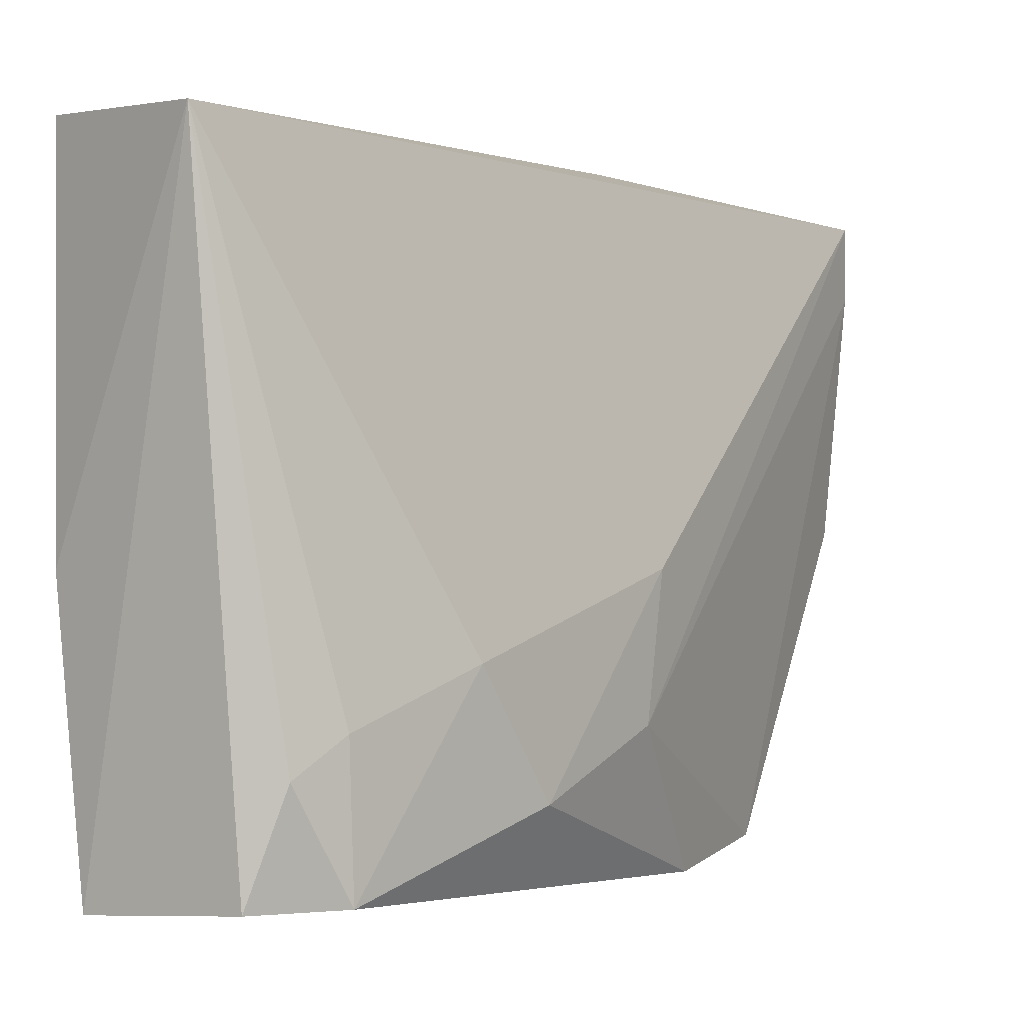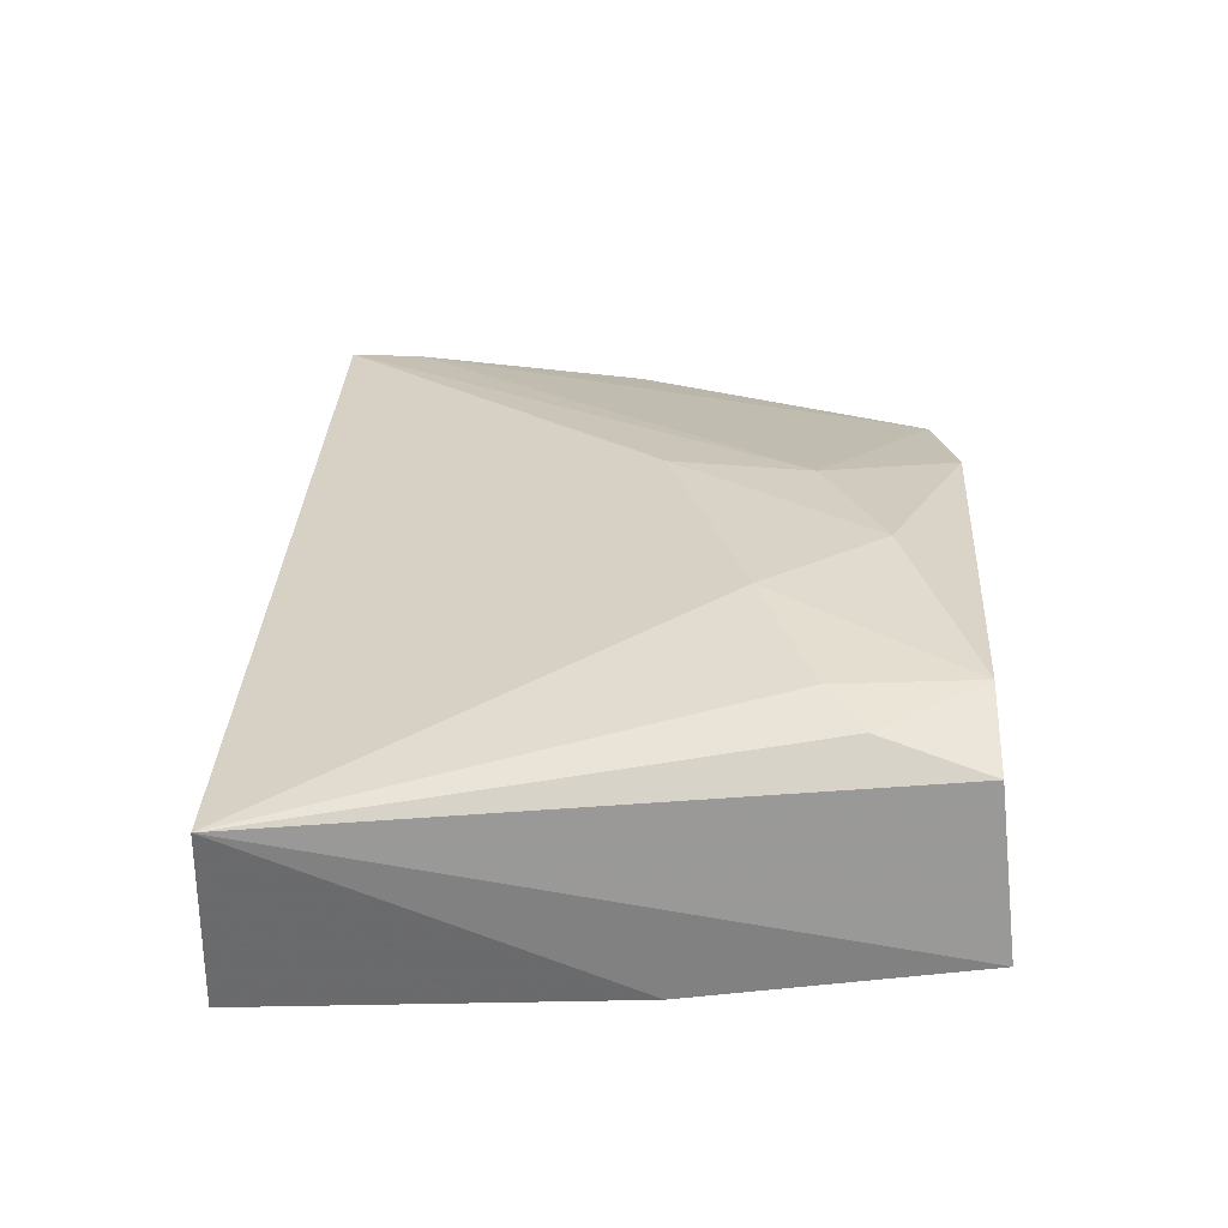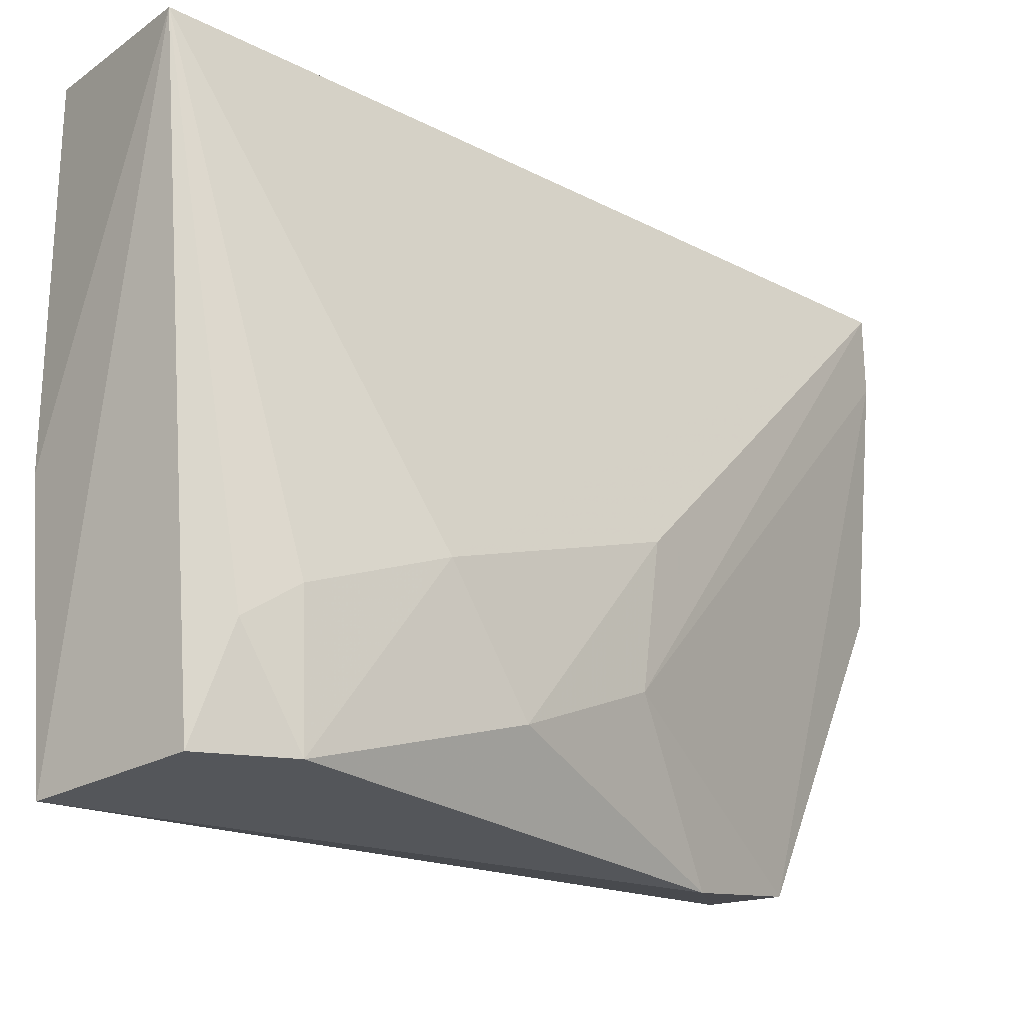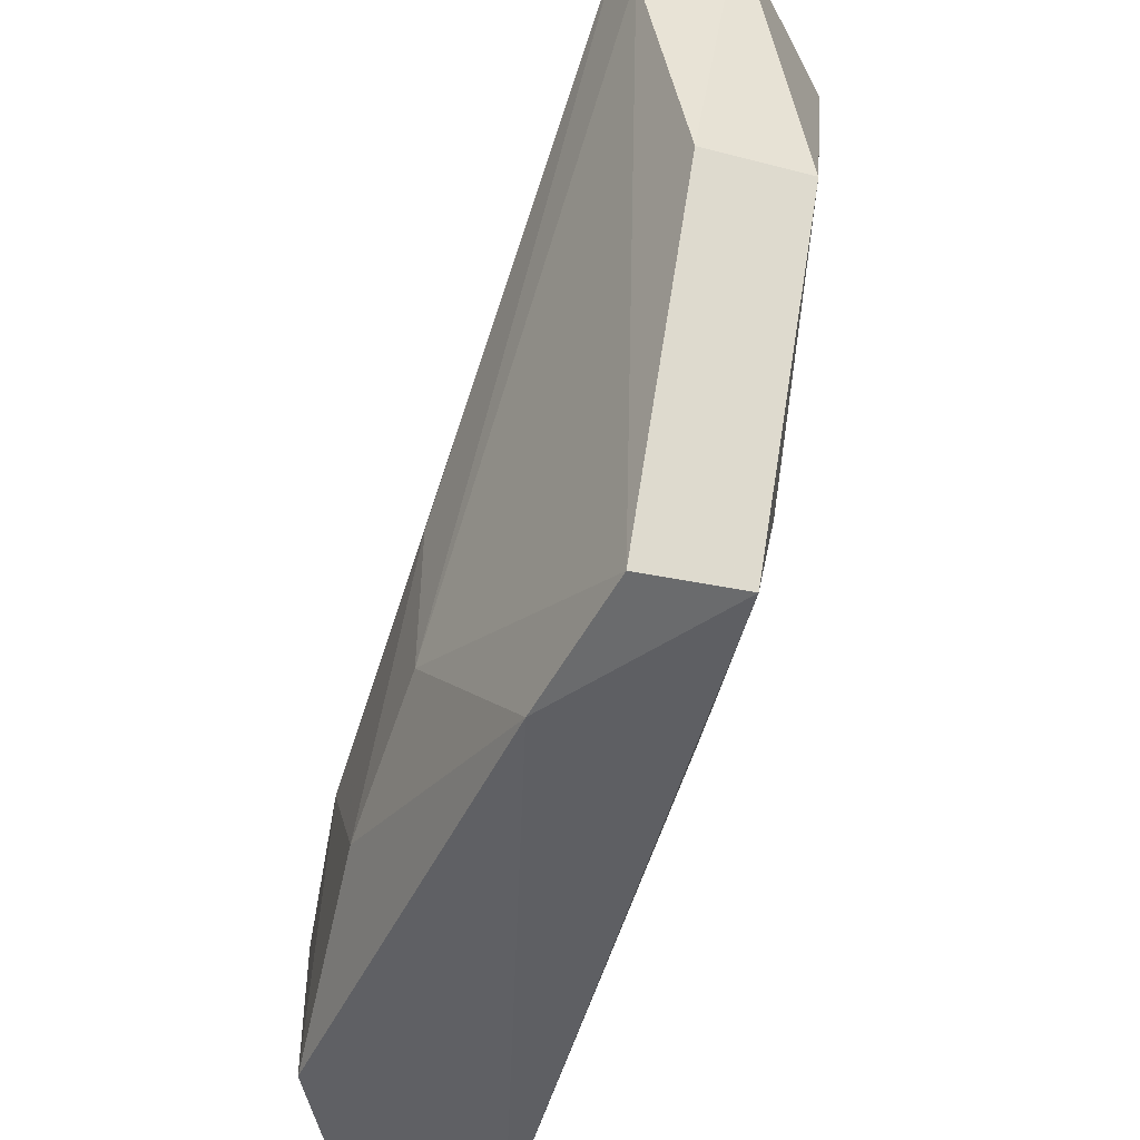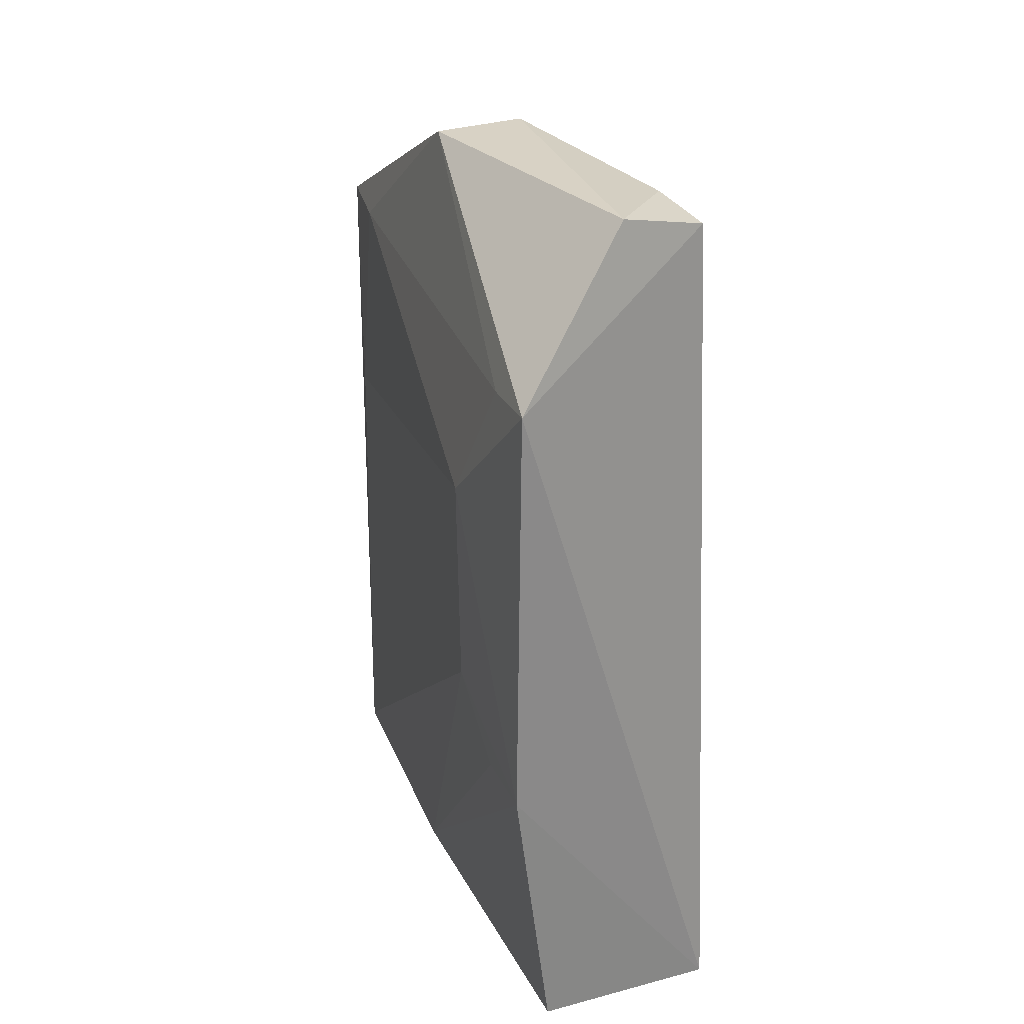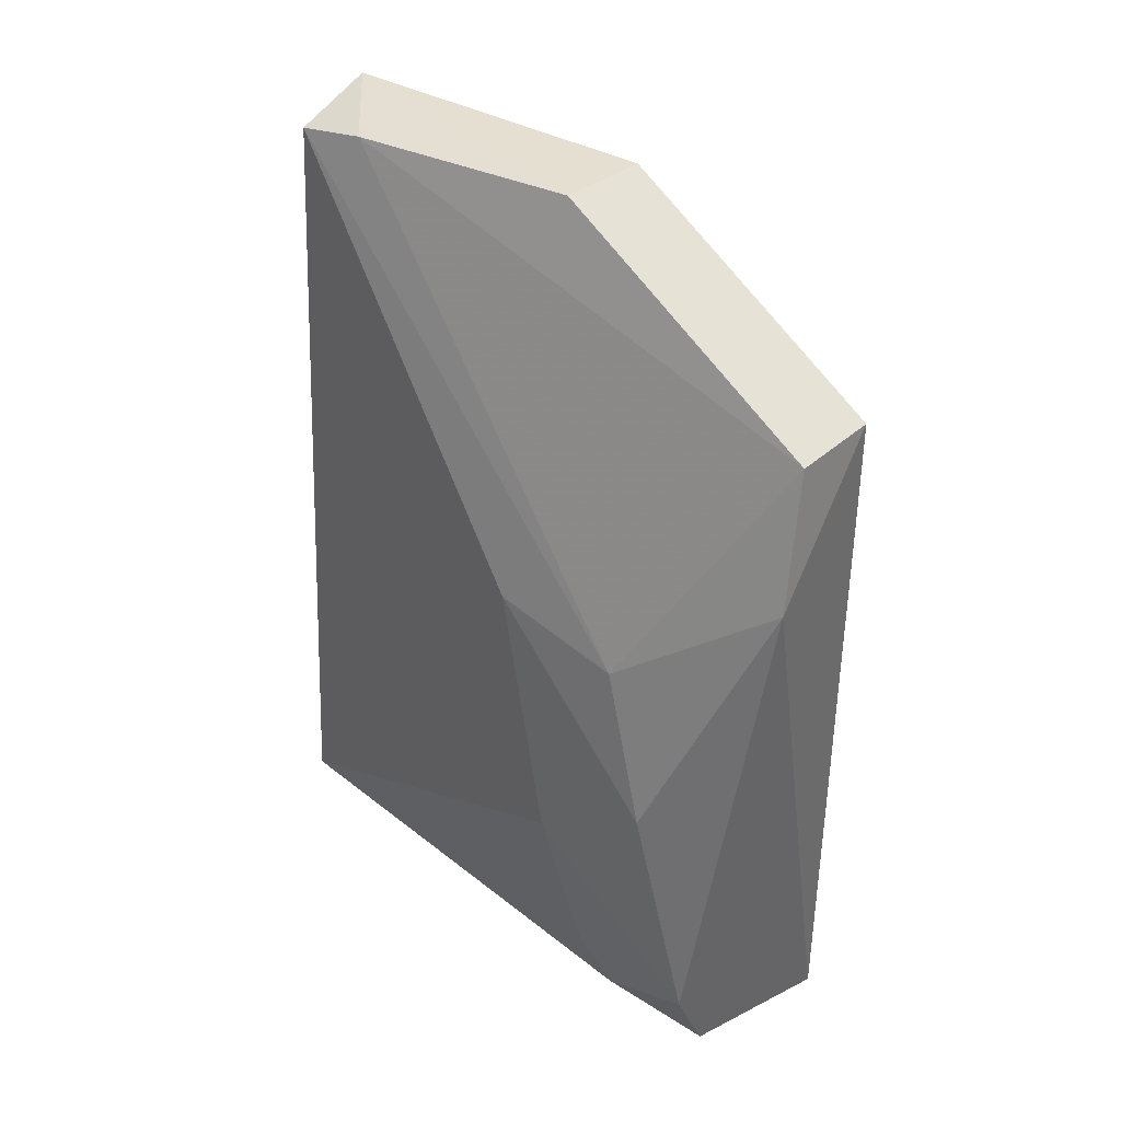
<metadata>
{"format":"obj","ext":"obj","renderer":"f3d","projection":"perspective","resolution":1024,"background":"white","views":[{"elev":1.5,"azim":-135.9,"up":"+Y"},{"elev":-57.6,"azim":-89.7,"up":"+Z"},{"elev":-18.5,"azim":-130.1,"up":"+Y"},{"elev":-47.8,"azim":-14.6,"up":"+Y"},{"elev":27.0,"azim":155.3,"up":"+Z"},{"elev":37.7,"azim":-46.2,"up":"+Z"}]}
</metadata>
<code>
v -0.01743 0.04983 0.1551
v -0.016 0.01969 0.1481
v -0.01126 0.05198 0.1269
v -0.02253 0.05129 0.1123
v -0.02583 0.02355 0.1285
v -0.01143 0.05213 0.1475
v -0.01978 0.03387 0.1553
v -0.02191 0.0491 0.154
v -0.01581 0.01987 0.1123
v -0.01526 0.03384 0.1551
v -0.01131 0.04477 0.1408
v -0.02049 0.0195 0.1481
v -0.02598 0.02967 0.1244
v -0.0215 0.04563 0.1546
v -0.01324 0.05161 0.113
v -0.01518 0.0238 0.1478
v -0.01141 0.04496 0.1305
v -0.02219 0.01873 0.1415
v -0.02511 0.03301 0.1364
v -0.02374 0.02067 0.1138
v -0.01436 0.03345 0.1121
v -0.01177 0.04854 0.1473
v -0.01478 0.02322 0.1377
v -0.02502 0.02621 0.1356
v -0.0256 0.02063 0.1178
v -0.01149 0.04839 0.127
v -0.02557 0.02739 0.1176
v -0.02504 0.02574 0.1151
f 6 3 4
f 8 6 4
f 8 1 6
f 10 6 1
f 10 7 2
f 10 1 7
f 11 3 6
f 12 2 7
f 13 8 4
f 14 7 1
f 14 1 8
f 14 12 7
f 15 4 3
f 16 10 2
f 17 3 11
f 18 9 2
f 18 2 12
f 19 13 5
f 19 8 13
f 20 9 18
f 20 4 9
f 21 9 4
f 21 4 15
f 21 15 3
f 21 17 9
f 22 6 10
f 22 10 16
f 22 16 11
f 22 11 6
f 23 16 2
f 23 2 9
f 23 11 16
f 23 17 11
f 23 9 17
f 24 14 8
f 24 8 19
f 24 12 14
f 24 18 12
f 24 19 5
f 24 5 18
f 25 5 13
f 25 20 18
f 25 18 5
f 26 21 3
f 26 3 17
f 26 17 21
f 27 25 13
f 27 13 4
f 28 27 4
f 28 4 20
f 28 20 25
f 28 25 27

</code>
